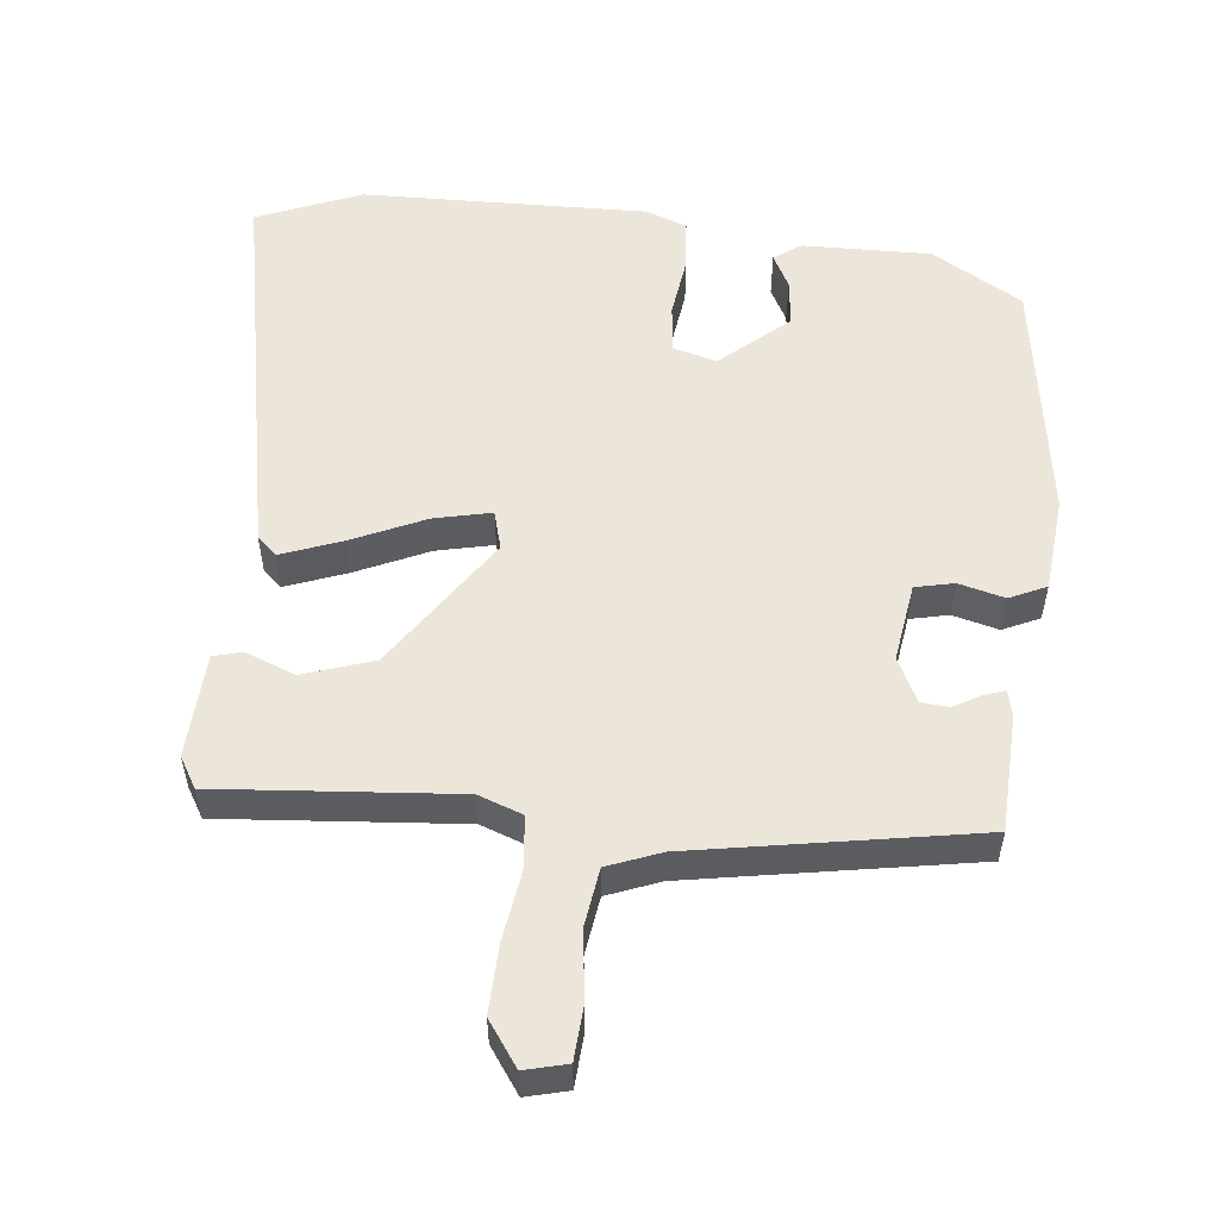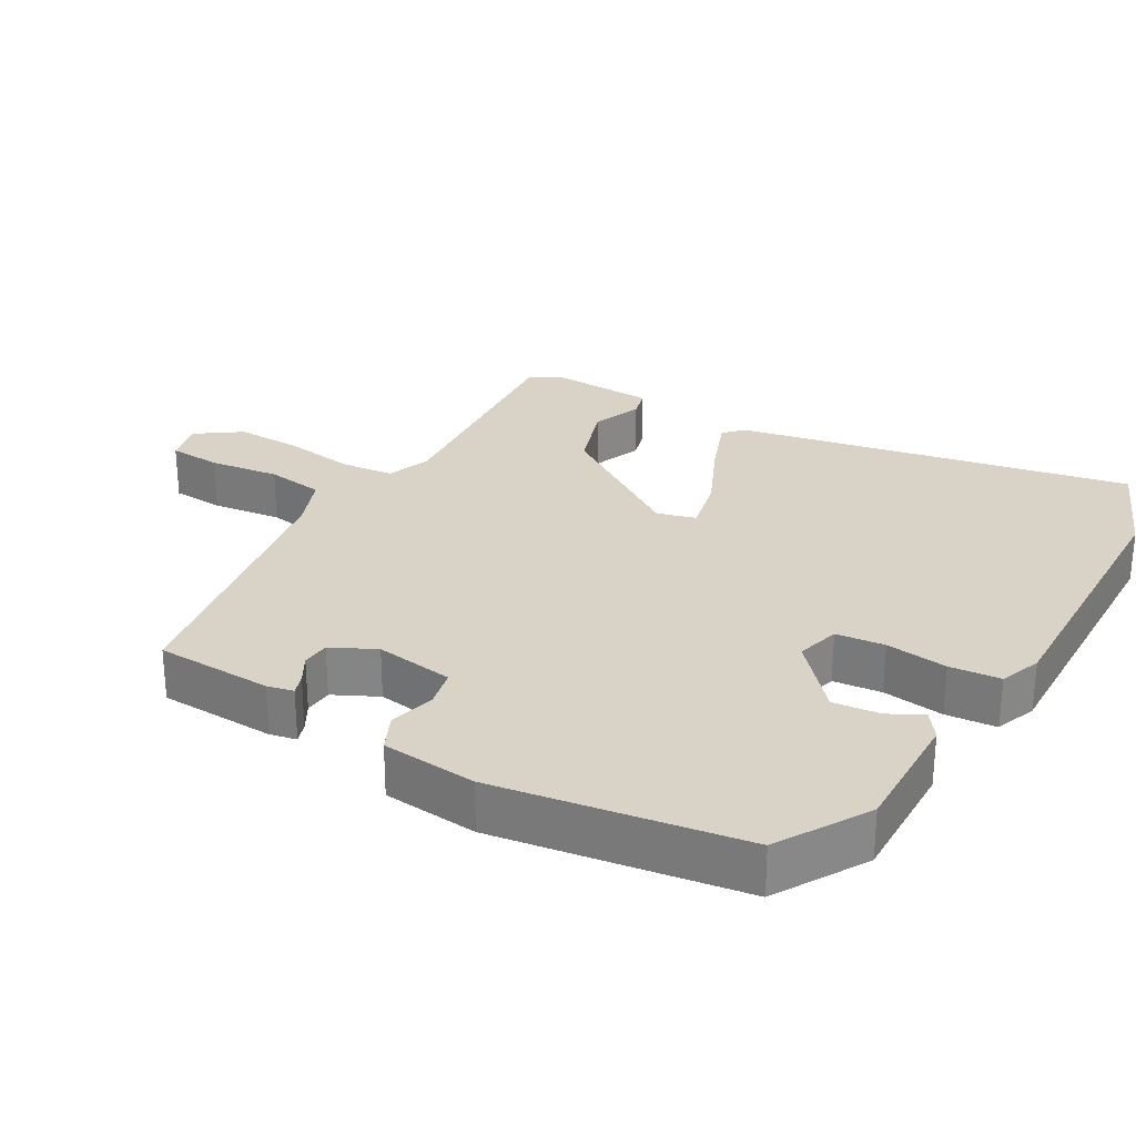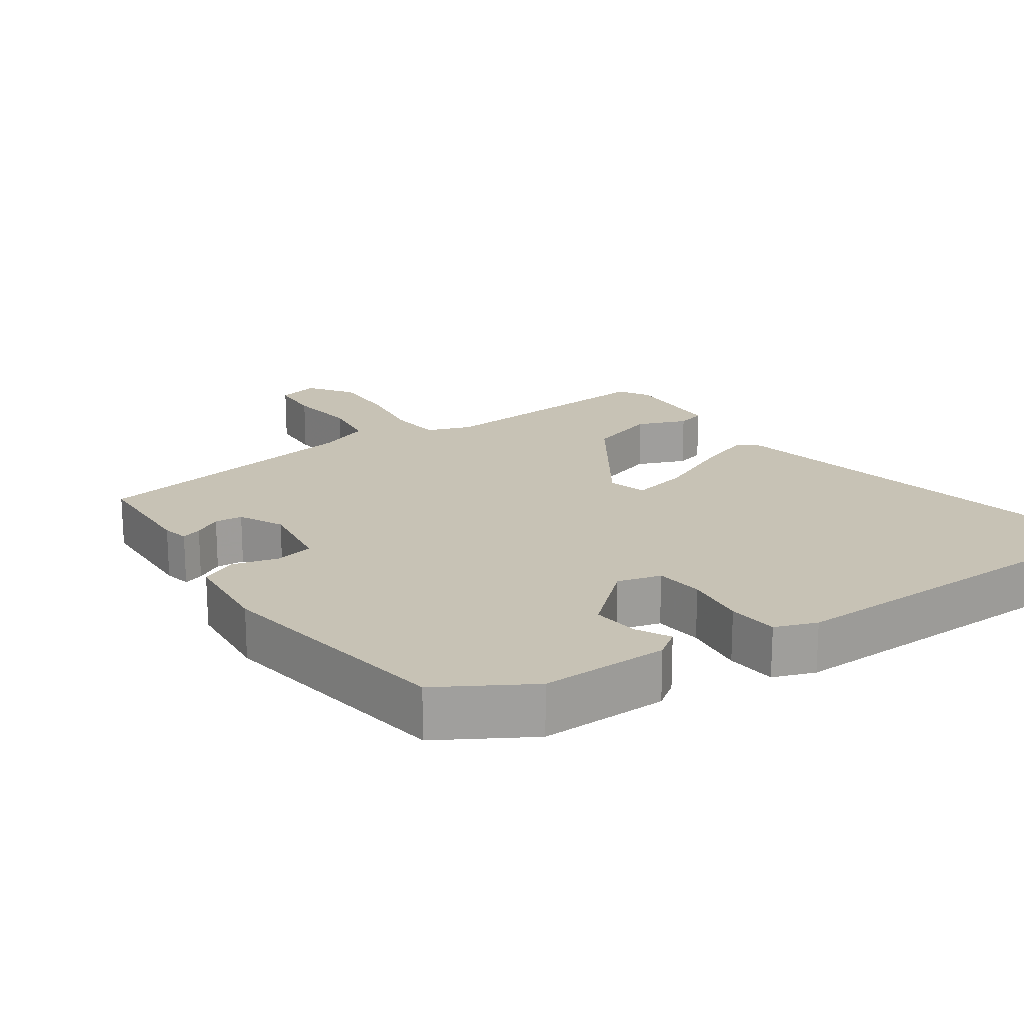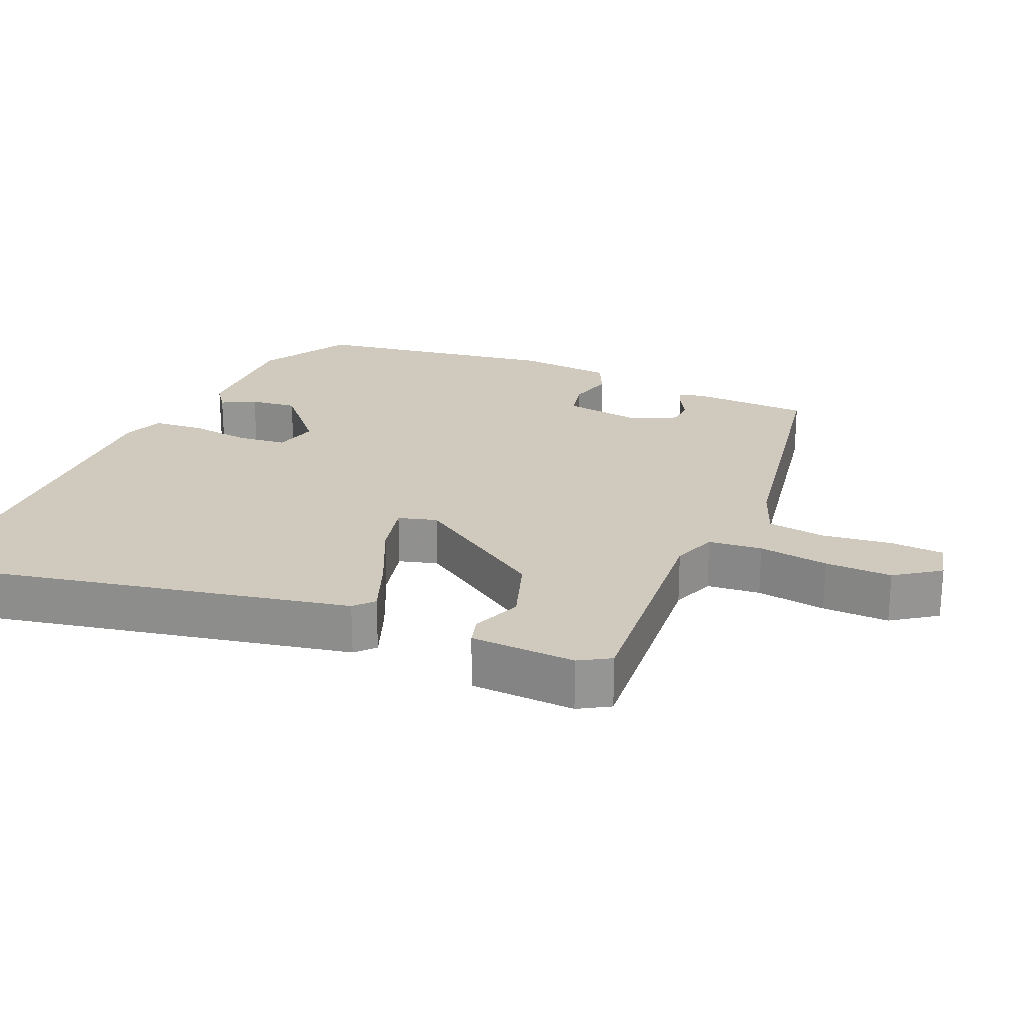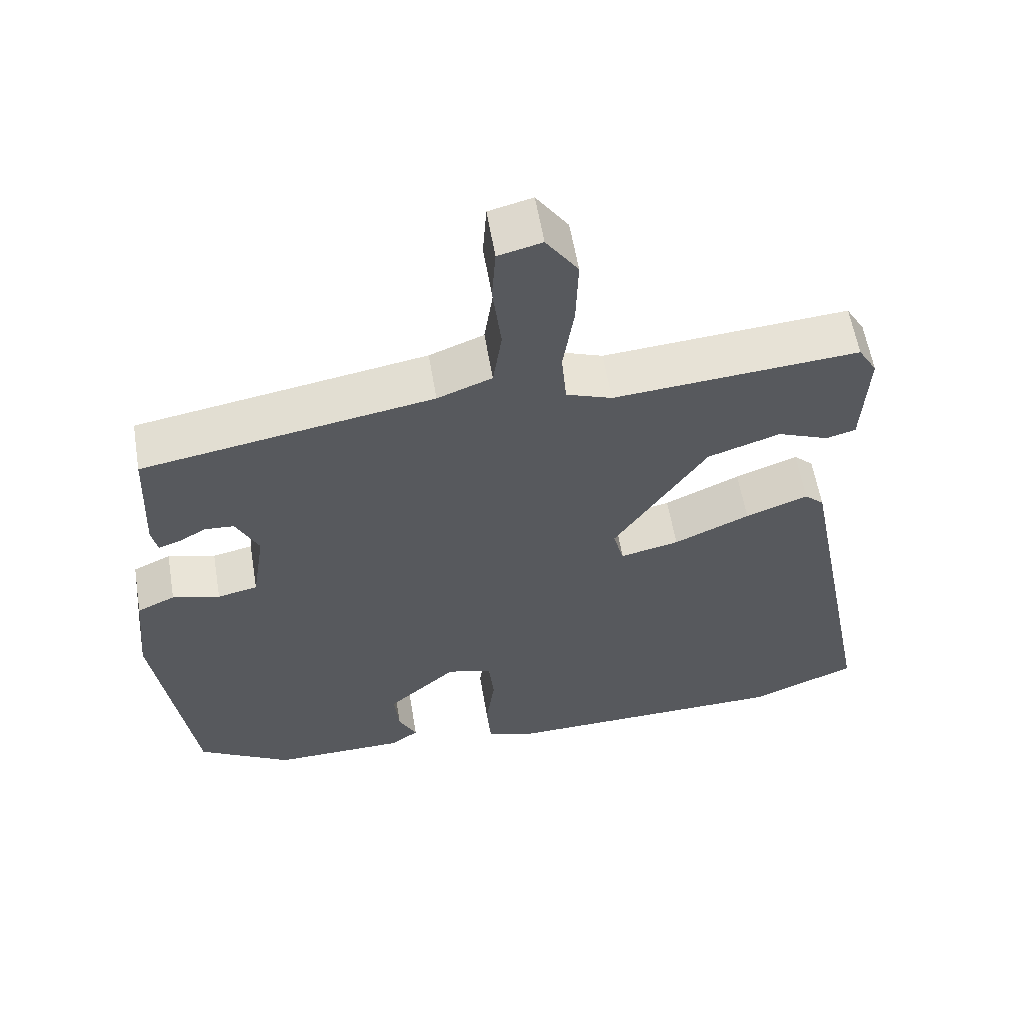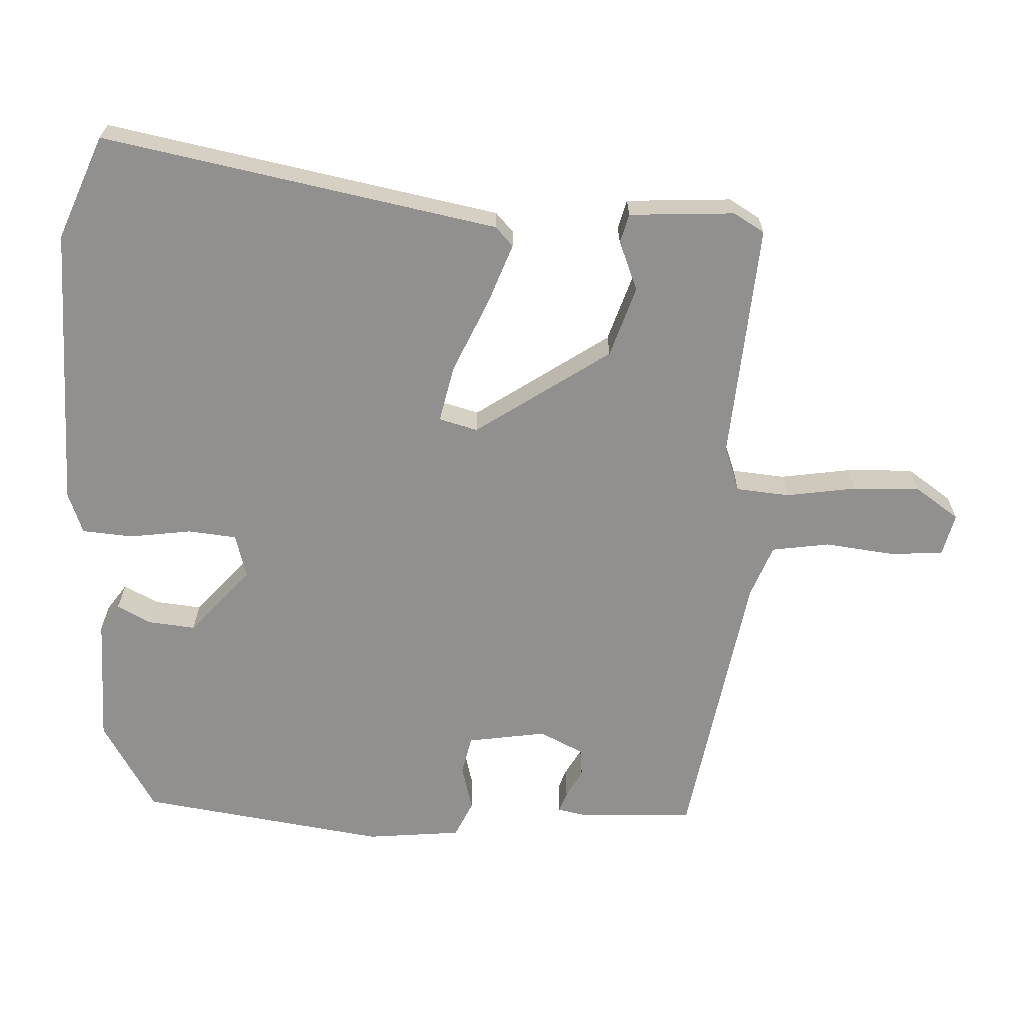
<metadata>
{"format":"obj","ext":"obj","renderer":"f3d","projection":"perspective","resolution":1024,"background":"white","views":[{"elev":54.5,"azim":5.9,"up":"+Y"},{"elev":27.9,"azim":120.0,"up":"+Y"},{"elev":19.0,"azim":145.2,"up":"+Y"},{"elev":23.0,"azim":-67.1,"up":"+Y"},{"elev":58.5,"azim":170.5,"up":"+Z"},{"elev":-65.7,"azim":-92.3,"up":"+Y"}]}
</metadata>
<code>
v -0.495 0.07 0.481
v -0.157 0.07 0.454
v -0.094 0.07 0.477
v -0.087 0.07 0.553
v -0.102 0.07 0.652
v -0.105 0.07 0.747
v -0.061 0.07 0.81
v -0.001 0.07 0.795
v 0.004 0.07 0.72
v -0.008 0.07 0.621
v 0.004 0.07 0.539
v 0.079 0.07 0.51
v 0.479 0.07 0.441
v 0.486 0.07 0.275
v 0.478 0.07 0.237
v 0.449 0.07 0.247
v 0.41 0.07 0.269
v 0.37 0.07 0.266
v 0.339 0.07 0.203
v 0.356 0.07 0.091
v 0.411 0.07 0.079
v 0.476 0.07 0.096
v 0.528 0.07 0.072
v 0.541 0.07 -0.063
v 0.489 0.07 -0.413
v 0.361 0.07 -0.489
v 0.179 0.07 -0.486
v 0.141 0.07 -0.459
v 0.166 0.07 -0.411
v 0.173 0.07 -0.344
v 0.078 0.07 -0.261
v 0.016 0.07 -0.278
v 0.009 0.07 -0.347
v 0.021 0.07 -0.435
v 0.015 0.07 -0.507
v -0.044 0.07 -0.529
v -0.448 0.07 -0.521
v -0.595 0.07 -0.461
v -0.487 0.07 0.099
v -0.46 0.07 0.124
v -0.374 0.07 0.092
v -0.27 0.07 0.045
v -0.189 0.07 0.027
v -0.174 0.07 0.082
v -0.302 0.07 0.272
v -0.402 0.07 0.305
v -0.472 0.07 0.277
v -0.513 0.07 0.288
v -0.521 0.07 0.437
v -0.495 0 0.481
v -0.157 0 0.454
v -0.094 0 0.477
v -0.087 0 0.553
v -0.102 0 0.652
v -0.105 0 0.747
v -0.061 0 0.81
v -0.001 0 0.795
v 0.004 0 0.72
v -0.008 0 0.621
v 0.004 0 0.539
v 0.079 0 0.51
v 0.479 0 0.441
v 0.486 0 0.275
v 0.478 0 0.237
v 0.449 0 0.247
v 0.41 0 0.269
v 0.37 0 0.266
v 0.339 0 0.203
v 0.356 0 0.091
v 0.411 0 0.079
v 0.476 0 0.096
v 0.528 0 0.072
v 0.541 0 -0.063
v 0.489 0 -0.413
v 0.361 0 -0.489
v 0.179 0 -0.486
v 0.141 0 -0.459
v 0.166 0 -0.411
v 0.173 0 -0.344
v 0.078 0 -0.261
v 0.016 0 -0.278
v 0.009 0 -0.347
v 0.021 0 -0.435
v 0.015 0 -0.507
v -0.044 0 -0.529
v -0.448 0 -0.521
v -0.595 0 -0.461
v -0.487 0 0.099
v -0.46 0 0.124
v -0.374 0 0.092
v -0.27 0 0.045
v -0.189 0 0.027
v -0.174 0 0.082
v -0.302 0 0.272
v -0.402 0 0.305
v -0.472 0 0.277
v -0.513 0 0.288
v -0.521 0 0.437
f 49 1 2
f 48 49 2
f 47 48 2
f 46 47 2
f 45 46 2 3
f 44 45 3
f 40 41 42
f 39 40 42
f 38 39 42
f 37 38 42
f 36 37 42
f 35 36 42
f 34 35 42
f 33 34 42
f 32 33 42 43
f 31 32 43 44
f 27 28 29
f 26 27 29
f 25 26 29
f 24 25 29
f 23 24 29
f 22 23 29
f 21 22 29 30
f 30 31 44
f 21 30 44
f 20 21 44
f 15 16 17
f 14 15 17
f 13 14 17
f 12 13 17
f 11 12 17 18
f 8 9 10
f 7 8 10
f 6 7 10
f 5 6 10
f 4 5 10
f 3 4 10 11
f 44 3 11
f 20 44 11
f 19 20 11
f 11 18 19
f 51 50 98
f 51 98 97
f 51 97 96
f 51 96 95
f 52 51 95 94
f 52 94 93
f 91 90 89
f 91 89 88
f 91 88 87
f 91 87 86
f 91 86 85
f 91 85 84
f 91 84 83
f 91 83 82
f 92 91 82 81
f 93 92 81 80
f 78 77 76
f 78 76 75
f 78 75 74
f 78 74 73
f 78 73 72
f 78 72 71
f 79 78 71 70
f 93 80 79
f 93 79 70
f 93 70 69
f 66 65 64
f 66 64 63
f 66 63 62
f 66 62 61
f 67 66 61 60
f 59 58 57
f 59 57 56
f 59 56 55
f 59 55 54
f 59 54 53
f 60 59 53 52
f 60 52 93
f 60 93 69
f 60 69 68
f 68 67 60
f 1 50 51 2
f 2 51 52 3
f 3 52 53 4
f 4 53 54 5
f 5 54 55 6
f 6 55 56 7
f 7 56 57 8
f 8 57 58 9
f 9 58 59 10
f 10 59 60 11
f 11 60 61 12
f 12 61 62 13
f 13 62 63 14
f 14 63 64 15
f 15 64 65 16
f 16 65 66 17
f 17 66 67 18
f 18 67 68 19
f 19 68 69 20
f 20 69 70 21
f 21 70 71 22
f 22 71 72 23
f 23 72 73 24
f 24 73 74 25
f 25 74 75 26
f 26 75 76 27
f 27 76 77 28
f 28 77 78 29
f 29 78 79 30
f 30 79 80 31
f 31 80 81 32
f 32 81 82 33
f 33 82 83 34
f 34 83 84 35
f 35 84 85 36
f 36 85 86 37
f 37 86 87 38
f 38 87 88 39
f 39 88 89 40
f 40 89 90 41
f 41 90 91 42
f 42 91 92 43
f 43 92 93 44
f 44 93 94 45
f 45 94 95 46
f 46 95 96 47
f 47 96 97 48
f 48 97 98 49
f 49 98 50 1

</code>
